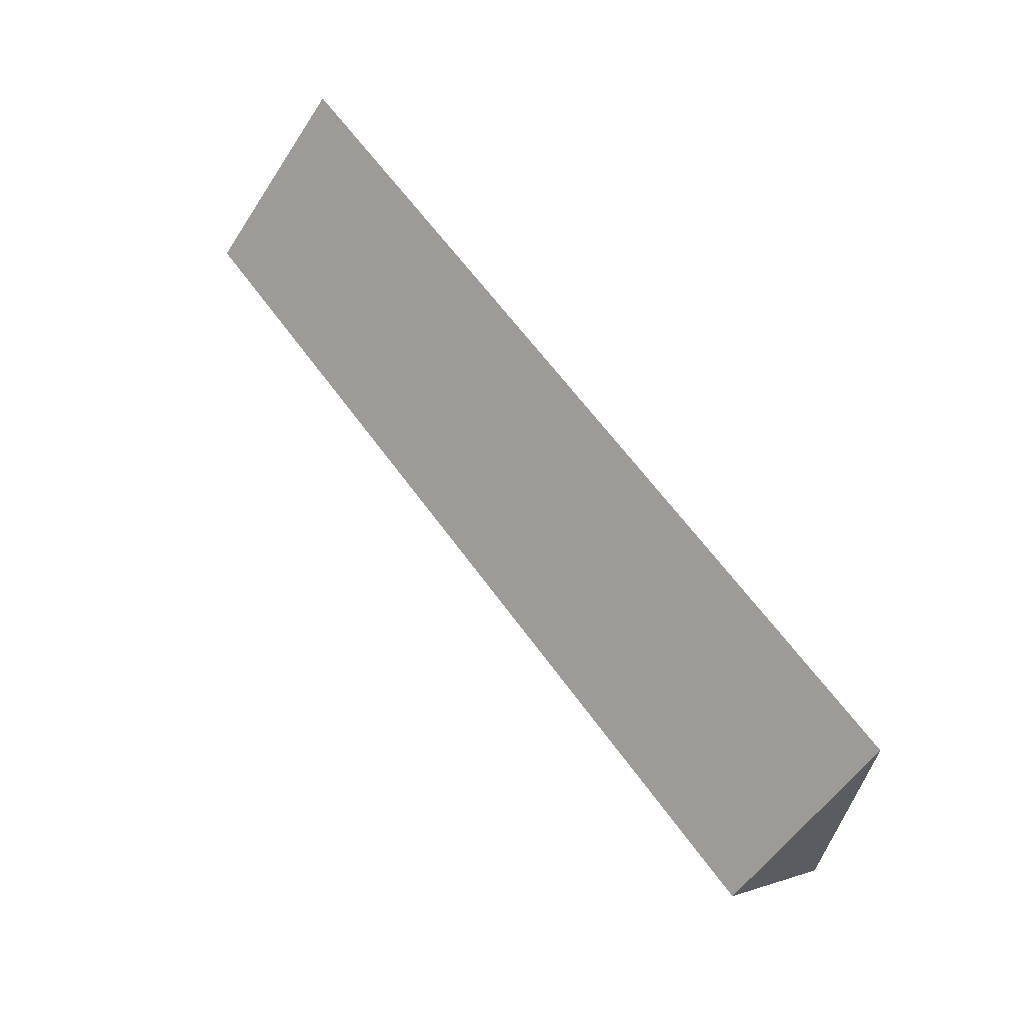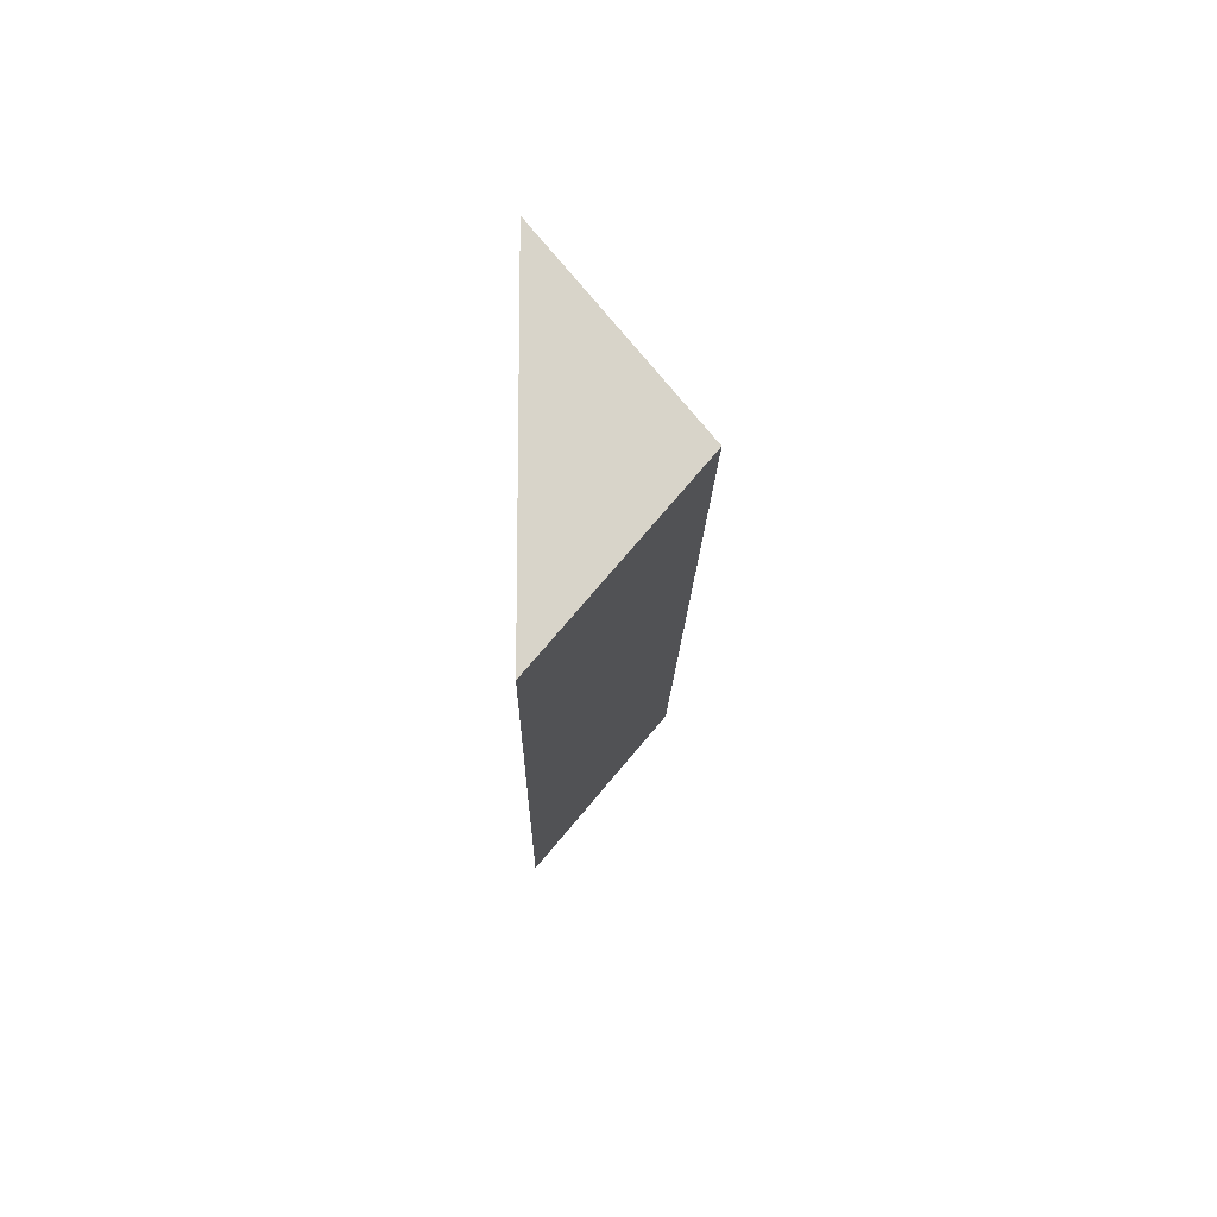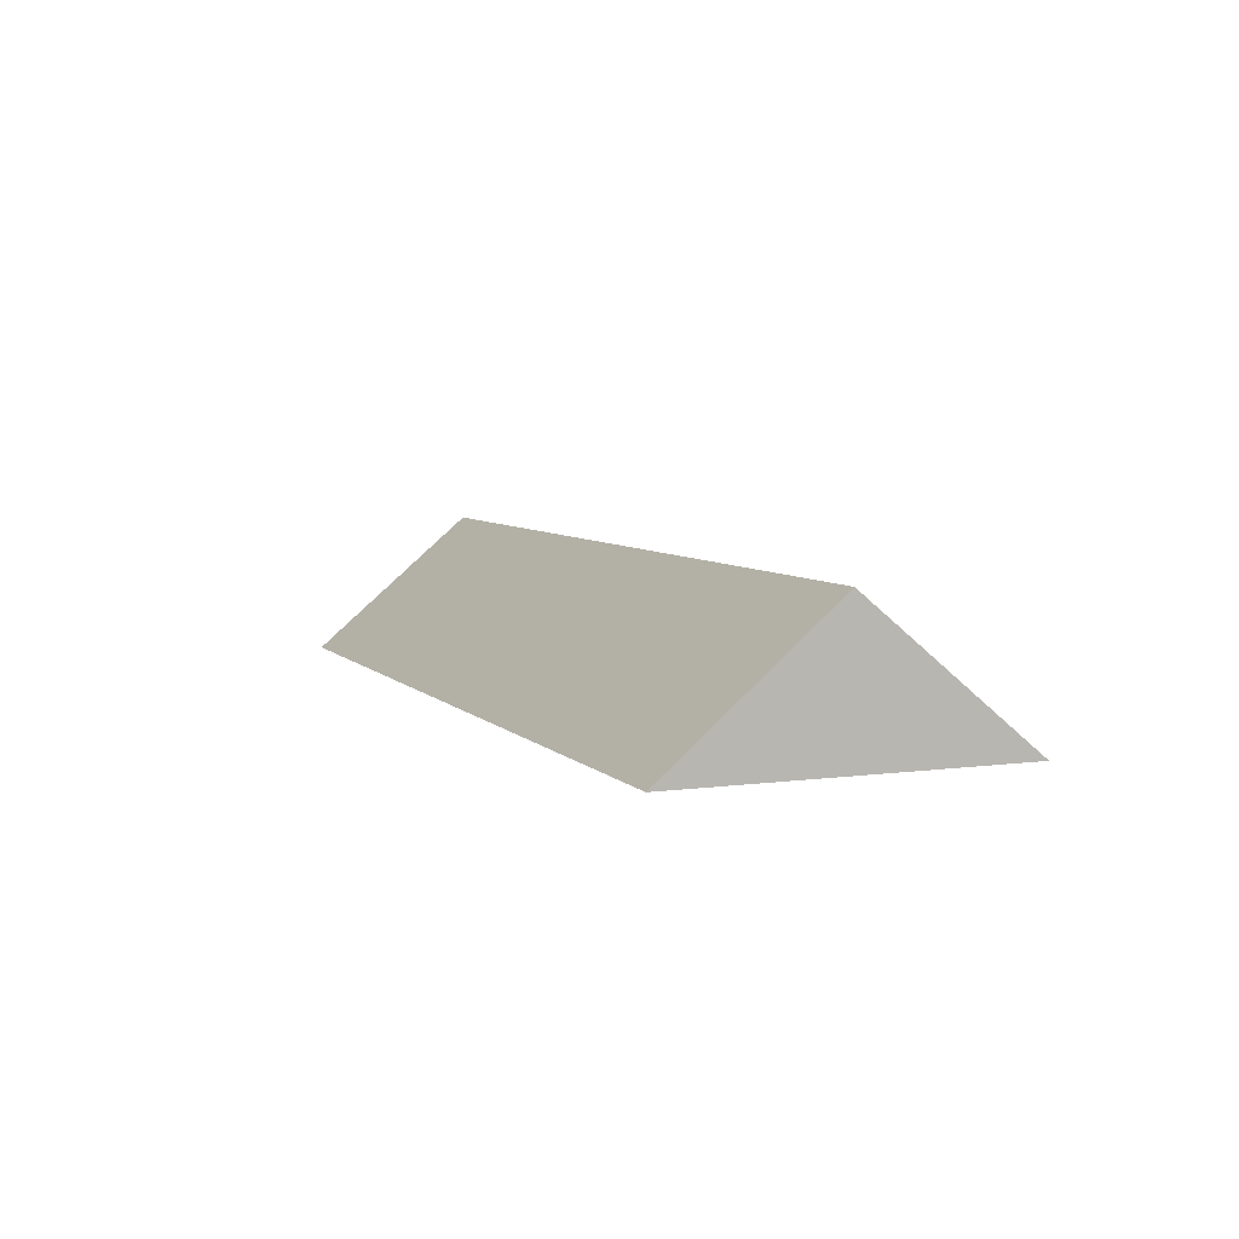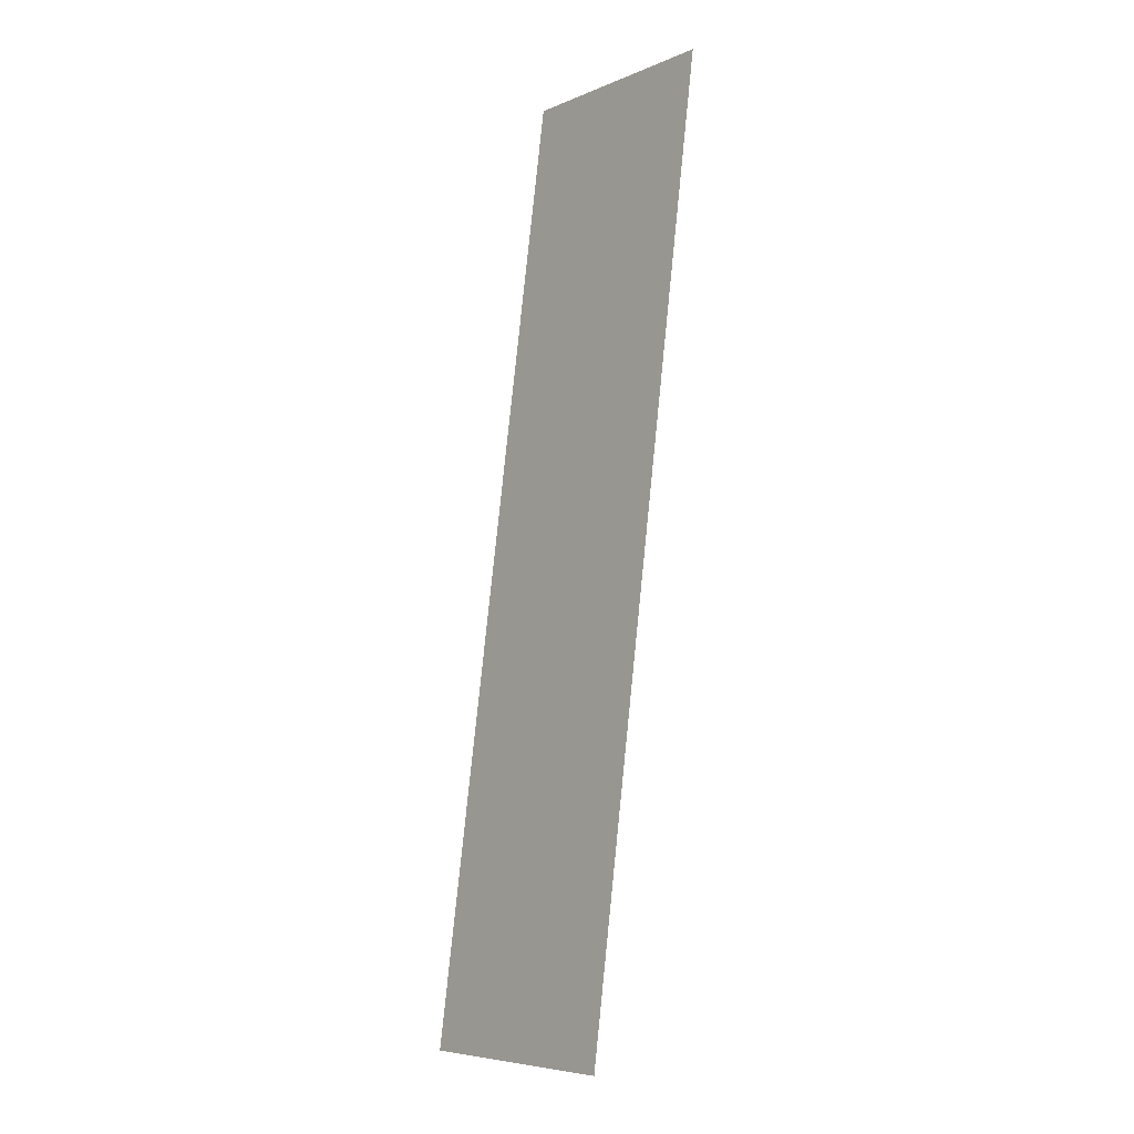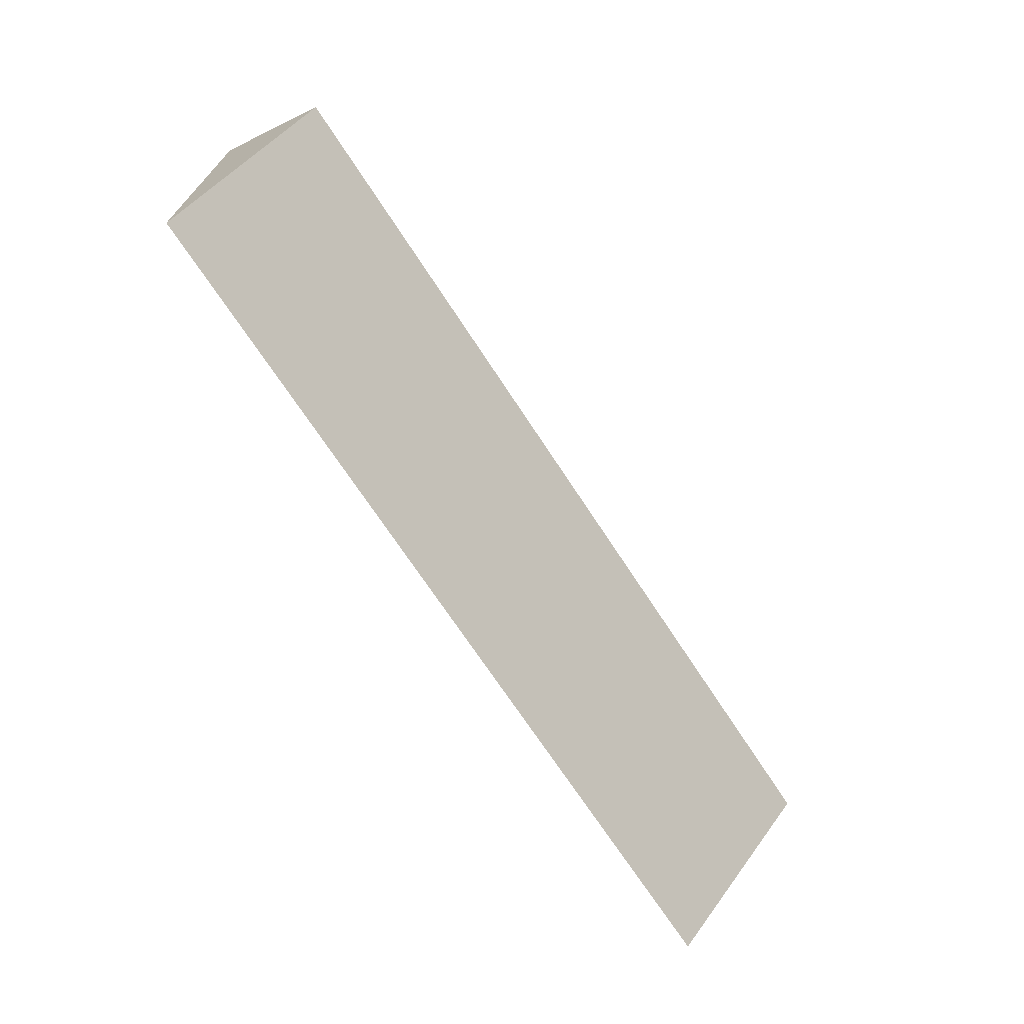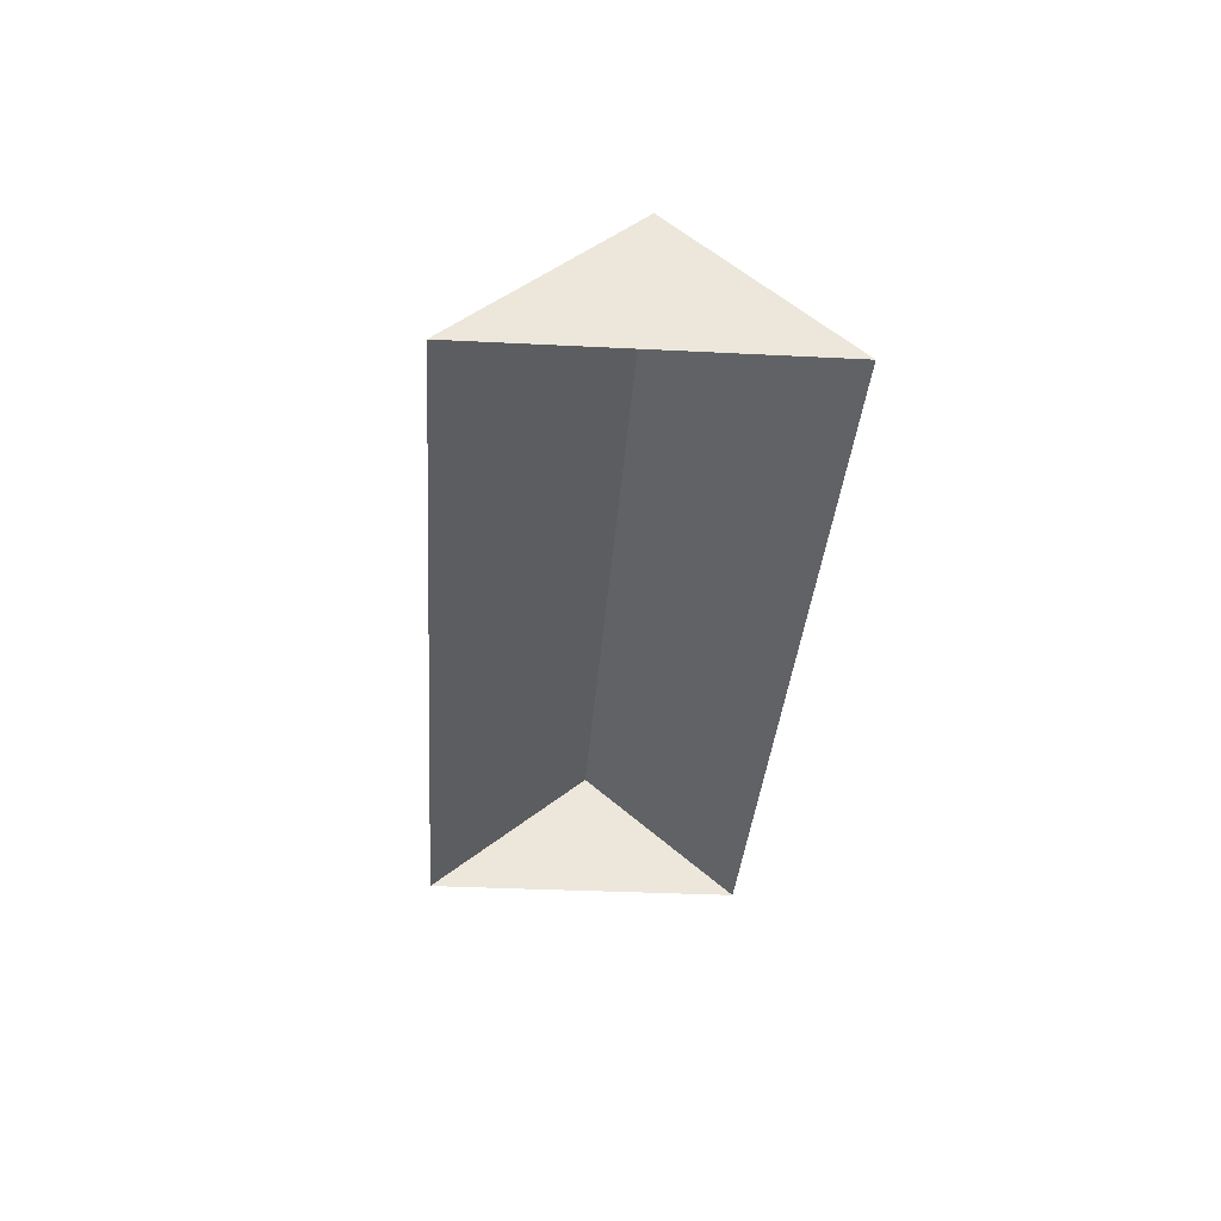
<metadata>
{"format":"obj","ext":"obj","renderer":"f3d","projection":"perspective","resolution":1024,"background":"white","views":[{"elev":58.2,"azim":-125.7,"up":"+Z"},{"elev":-11.1,"azim":89.0,"up":"+Z"},{"elev":6.2,"azim":-115.7,"up":"+Y"},{"elev":75.6,"azim":-84.2,"up":"+Z"},{"elev":-65.2,"azim":123.0,"up":"+Z"},{"elev":-33.6,"azim":82.7,"up":"+Y"}]}
</metadata>
<code>
o CG10_500_036057_0020_roof
v 488.3 75 -177.2
v 478.5 75 -9.569
v 483.5 144.9 -94.7
v 21.5 75 -36.23
v 31.29 75 -204
v 26.7 145 -121.4
v 488.3 0 -177.2
v 478.5 0 -9.569
v 21.5 0 -36.23
v 31.29 0 -204
f 6 3 2 4
f 6 5 1 3
f 1 3 2
f 4 6 5

</code>
